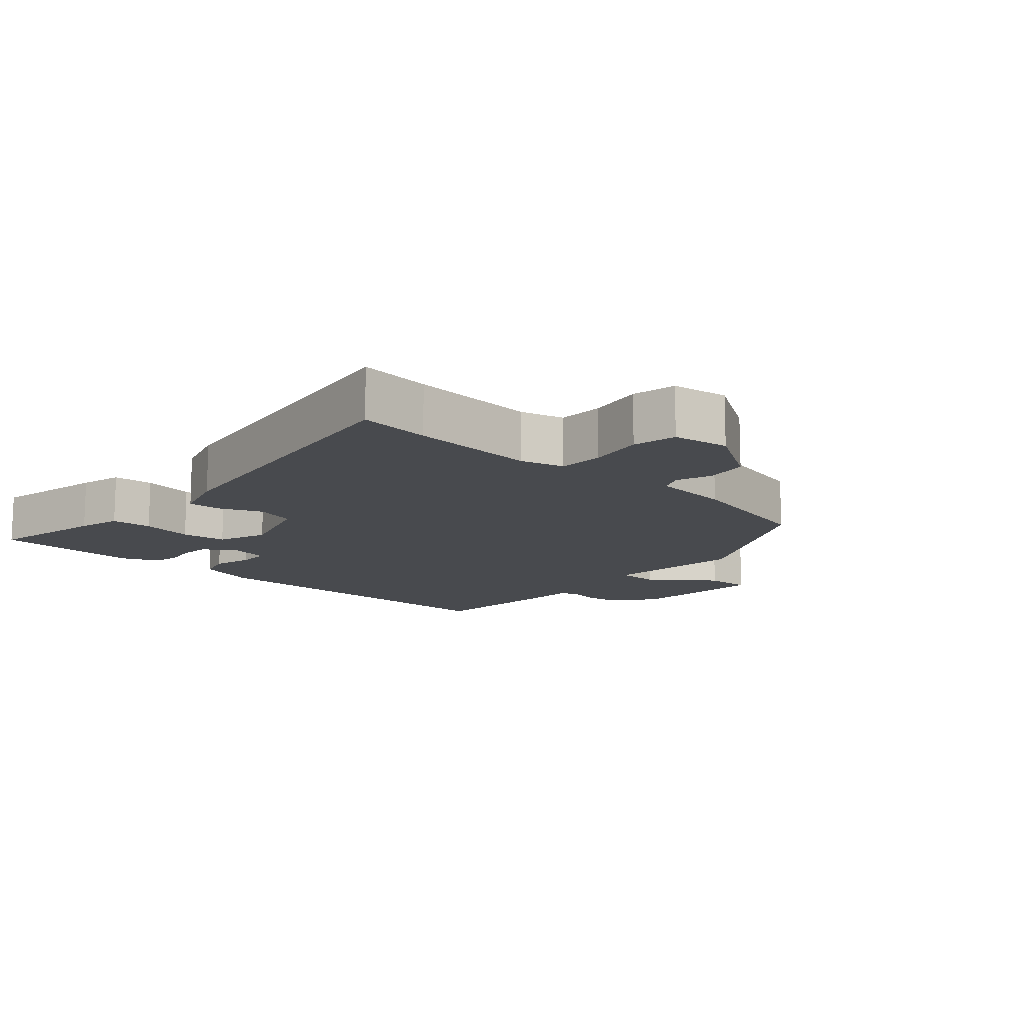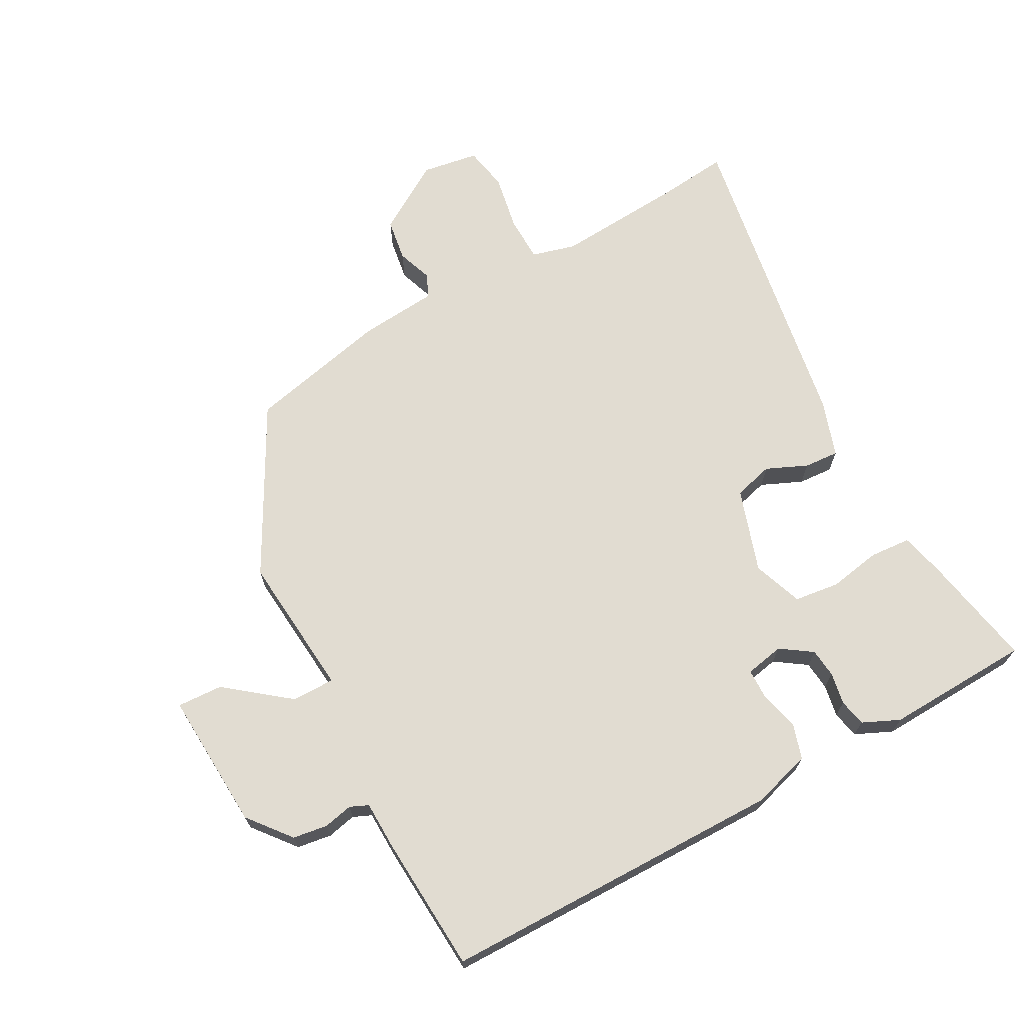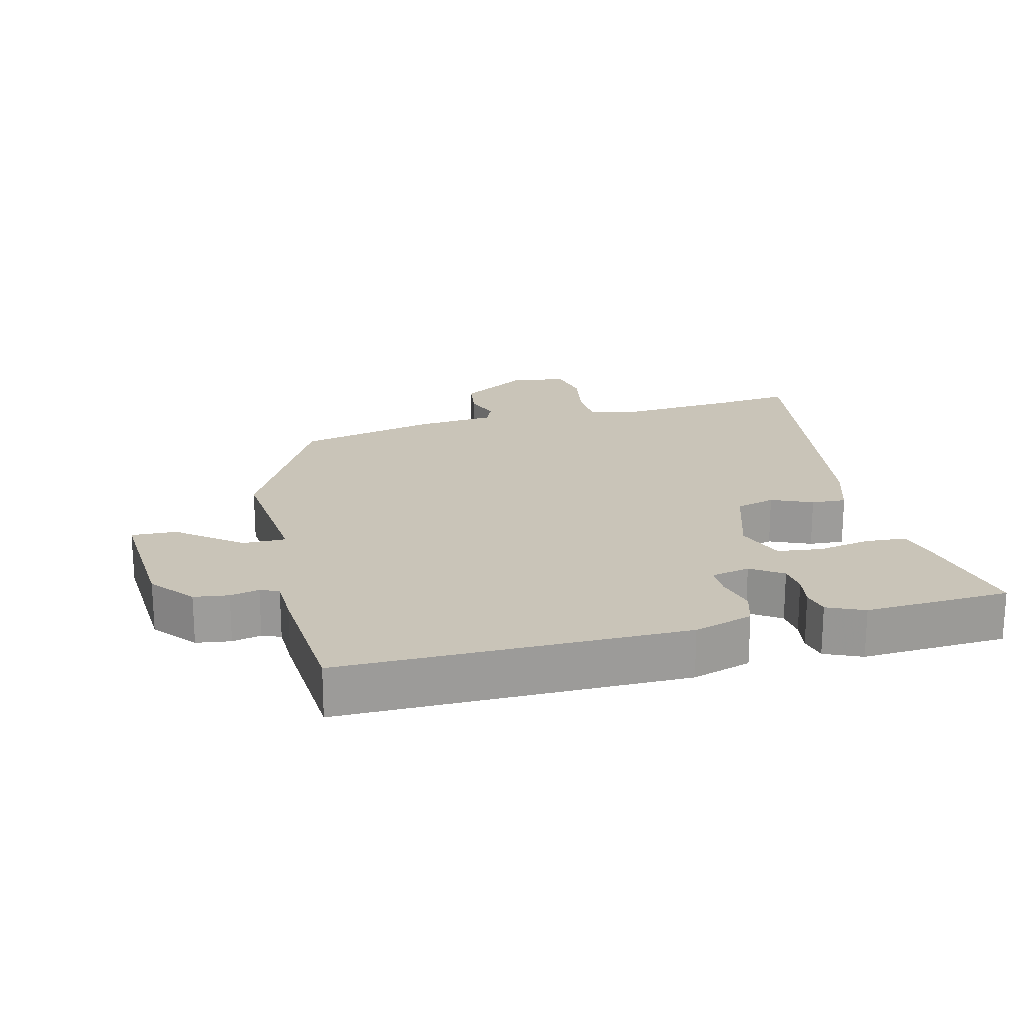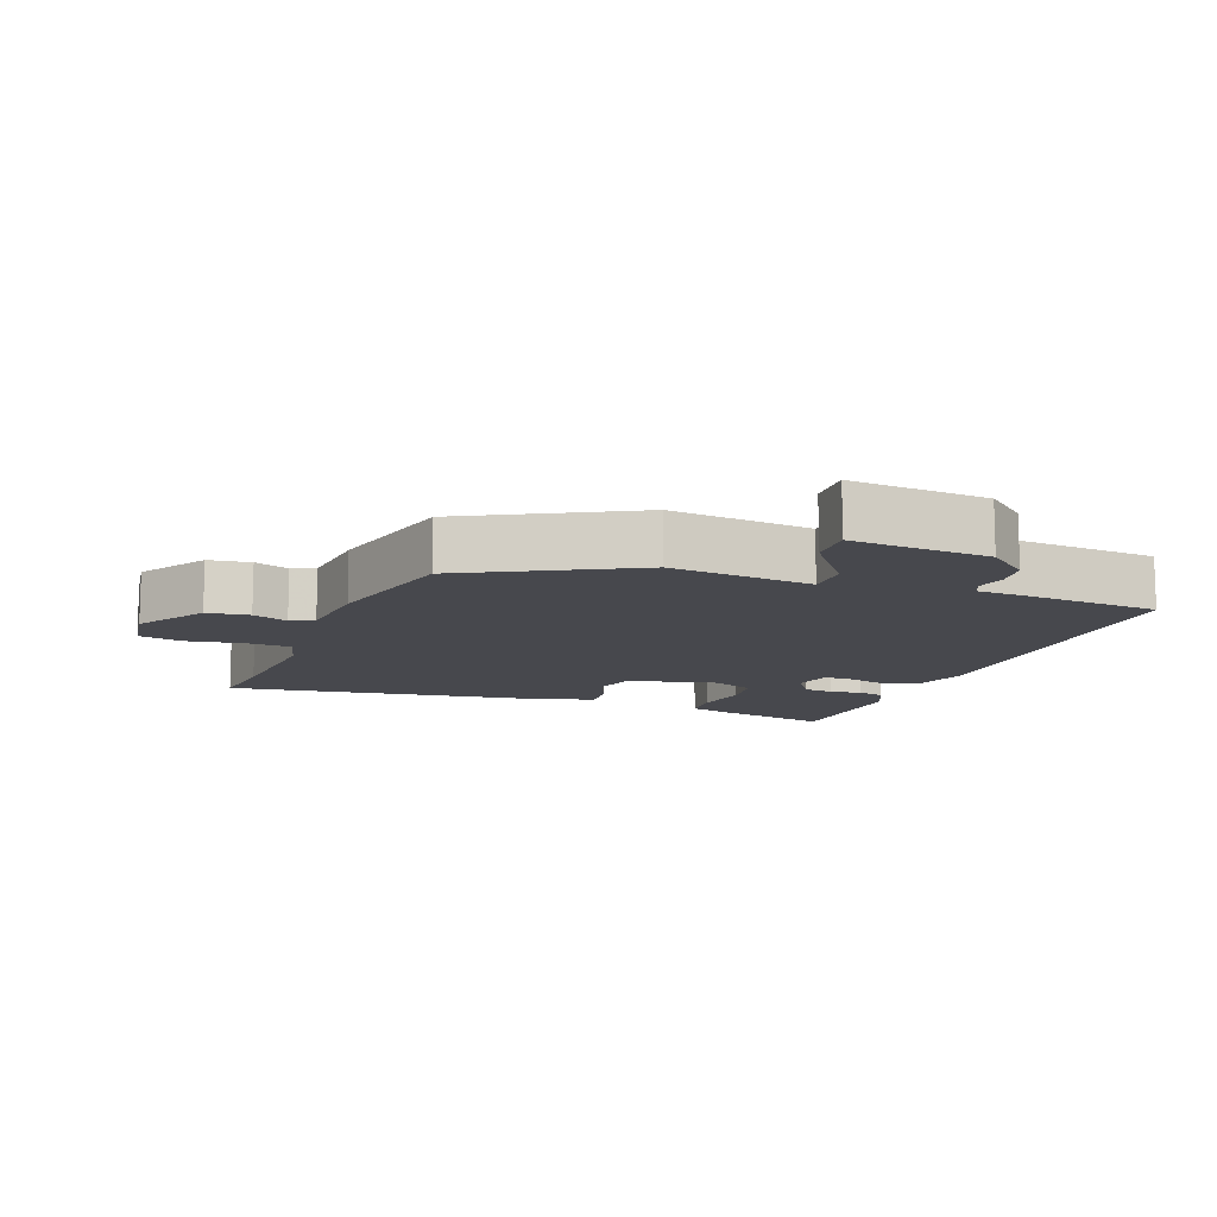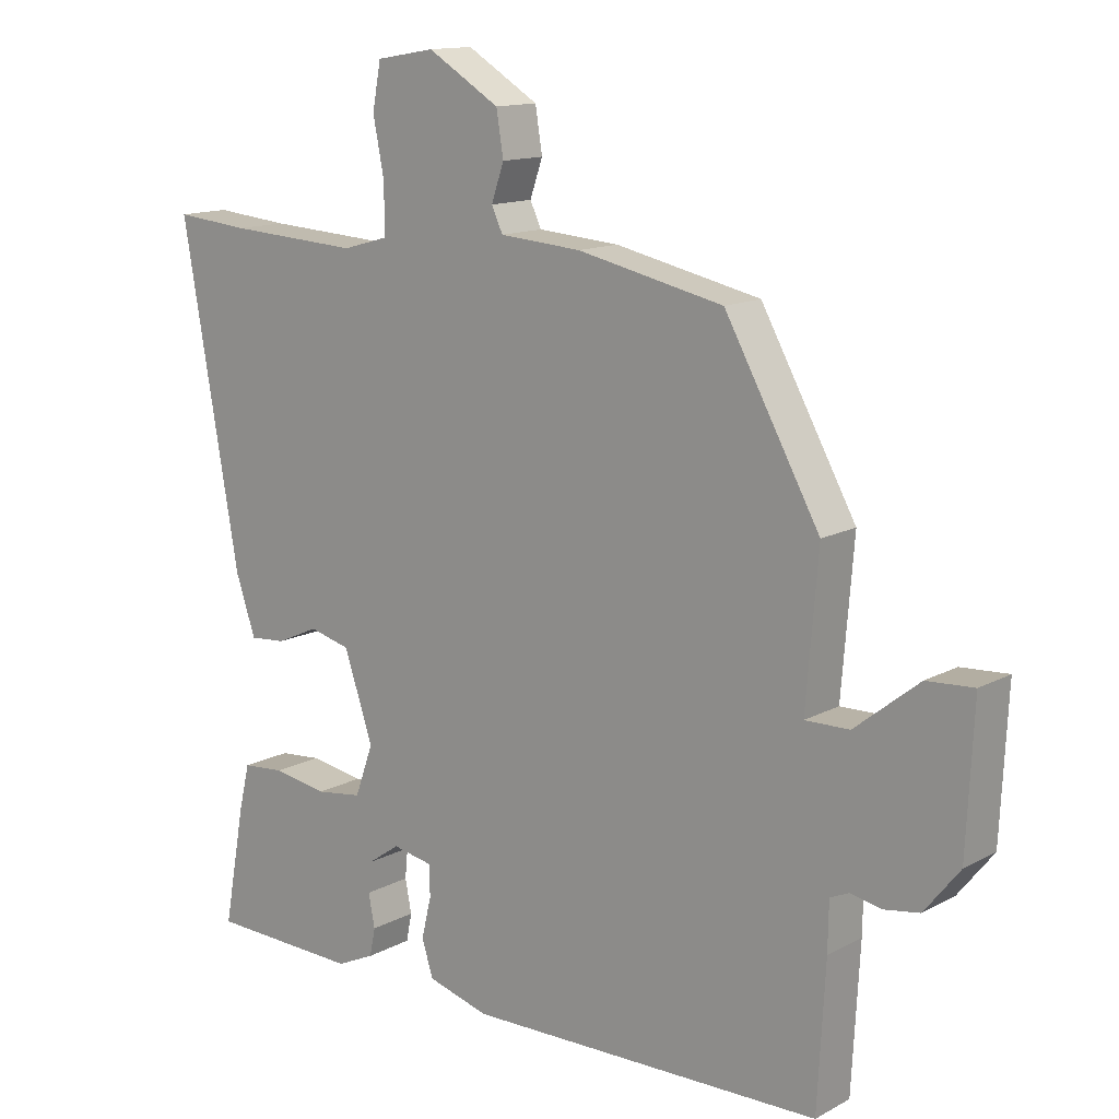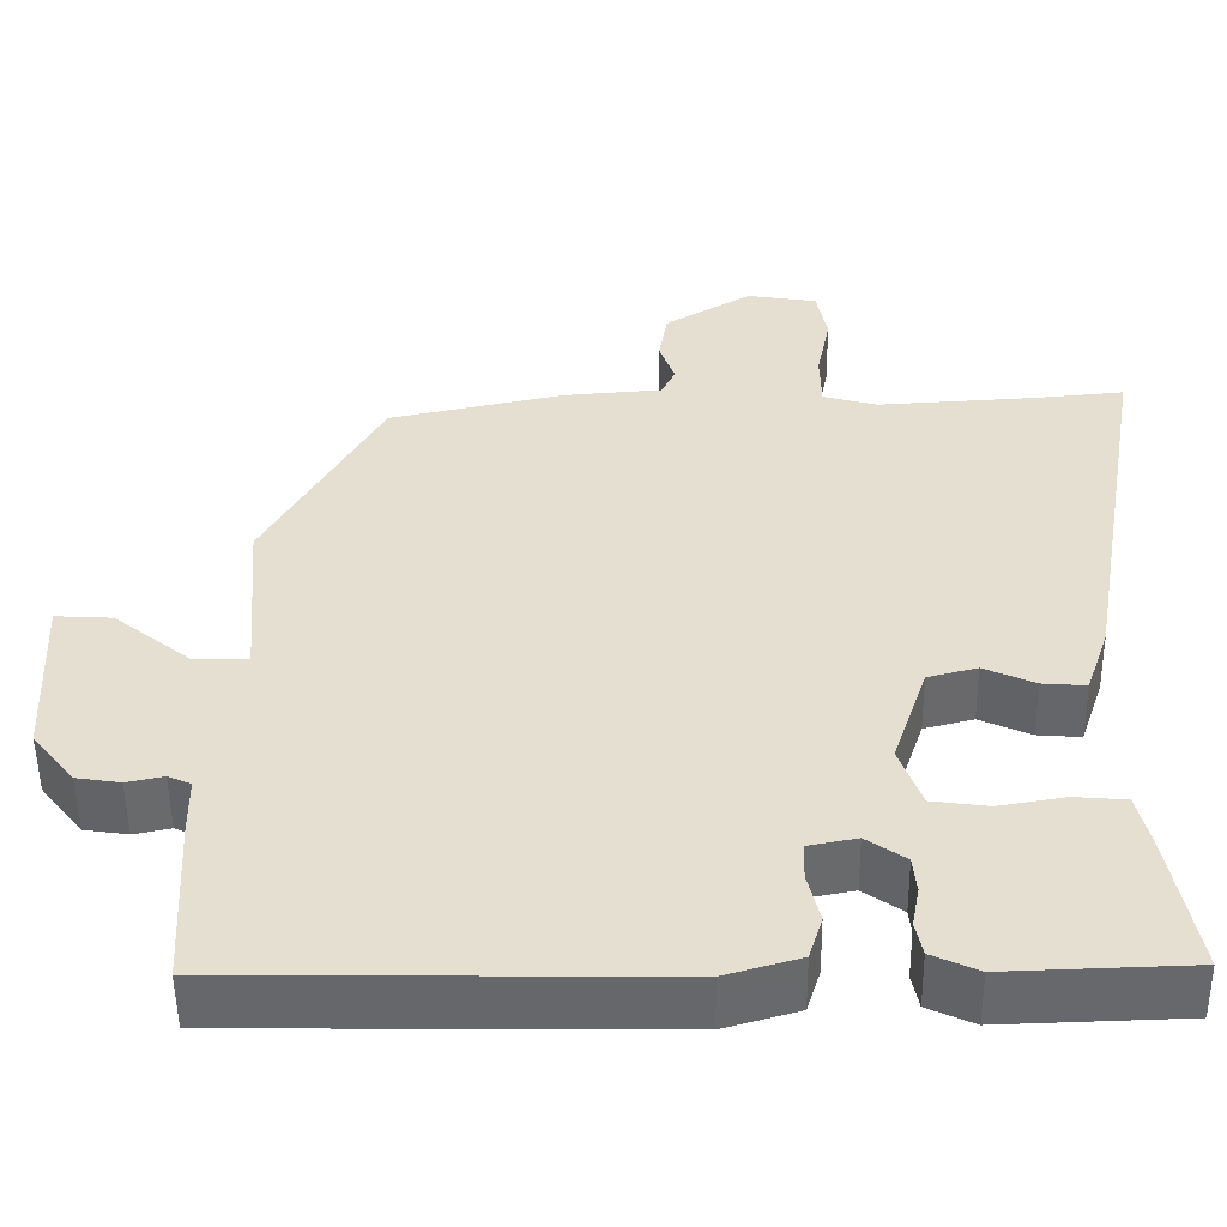
<metadata>
{"format":"obj","ext":"obj","renderer":"f3d","projection":"perspective","resolution":1024,"background":"white","views":[{"elev":-12.8,"azim":-43.0,"up":"+Y"},{"elev":69.2,"azim":150.9,"up":"+Y"},{"elev":20.2,"azim":165.0,"up":"+Y"},{"elev":-11.8,"azim":68.0,"up":"+Y"},{"elev":13.5,"azim":39.8,"up":"+Z"},{"elev":-52.3,"azim":-179.3,"up":"+Z"}]}
</metadata>
<code>
v -0.498 0.07 -0.458
v -0.467 0.07 -0.288
v -0.452 0.07 -0.225
v -0.392 0.07 -0.22
v -0.315 0.07 -0.233
v -0.249 0.07 -0.224
v -0.223 0.07 -0.151
v -0.264 0.07 -0.029
v -0.322 0.07 -0.014
v -0.382 0.07 -0.041
v -0.433 0.07 -0.045
v -0.461 0.07 0.038
v -0.542 0.07 0.504
v -0.436 0.07 0.494
v -0.25 0.07 0.483
v -0.186 0.07 0.501
v -0.185 0.07 0.568
v -0.201 0.07 0.65
v -0.189 0.07 0.715
v -0.106 0.07 0.729
v -0.004 0.07 0.667
v 0.006 0.07 0.605
v -0.012 0.07 0.553
v 0.004 0.07 0.519
v 0.12 0.07 0.51
v 0.327 0.07 0.465
v 0.462 0.07 0.222
v 0.445 0.07 0.012
v 0.508 0.07 0.013
v 0.599 0.07 0.086
v 0.666 0.07 0.09
v 0.656 0.07 -0.114
v 0.606 0.07 -0.177
v 0.555 0.07 -0.185
v 0.512 0.07 -0.176
v 0.485 0.07 -0.188
v 0.484 0.07 -0.257
v 0.473 0.07 -0.46
v -0.034 0.07 -0.468
v -0.121 0.07 -0.443
v -0.137 0.07 -0.392
v -0.123 0.07 -0.333
v -0.124 0.07 -0.289
v -0.181 0.07 -0.278
v -0.227 0.07 -0.31
v -0.231 0.07 -0.353
v -0.222 0.07 -0.4
v -0.23 0.07 -0.44
v -0.284 0.07 -0.465
v -0.498 0 -0.458
v -0.467 0 -0.288
v -0.452 0 -0.225
v -0.392 0 -0.22
v -0.315 0 -0.233
v -0.249 0 -0.224
v -0.223 0 -0.151
v -0.264 0 -0.029
v -0.322 0 -0.014
v -0.382 0 -0.041
v -0.433 0 -0.045
v -0.461 0 0.038
v -0.542 0 0.504
v -0.436 0 0.494
v -0.25 0 0.483
v -0.186 0 0.501
v -0.185 0 0.568
v -0.201 0 0.65
v -0.189 0 0.715
v -0.106 0 0.729
v -0.004 0 0.667
v 0.006 0 0.605
v -0.012 0 0.553
v 0.004 0 0.519
v 0.12 0 0.51
v 0.327 0 0.465
v 0.462 0 0.222
v 0.445 0 0.012
v 0.508 0 0.013
v 0.599 0 0.086
v 0.666 0 0.09
v 0.656 0 -0.114
v 0.606 0 -0.177
v 0.555 0 -0.185
v 0.512 0 -0.176
v 0.485 0 -0.188
v 0.484 0 -0.257
v 0.473 0 -0.46
v -0.034 0 -0.468
v -0.121 0 -0.443
v -0.137 0 -0.392
v -0.123 0 -0.333
v -0.124 0 -0.289
v -0.181 0 -0.278
v -0.227 0 -0.31
v -0.231 0 -0.353
v -0.222 0 -0.4
v -0.23 0 -0.44
v -0.284 0 -0.465
f 3 4 5
f 2 3 5
f 1 2 5
f 49 1 5
f 48 49 5
f 47 48 5
f 46 47 5
f 45 46 5 6
f 44 45 6 7
f 43 44 7
f 40 41 42
f 39 40 42
f 38 39 42
f 37 38 42
f 36 37 42
f 35 36 42 43
f 33 34 35
f 32 33 35
f 31 32 35
f 30 31 35
f 29 30 35
f 43 7 8
f 35 43 8
f 29 35 8
f 28 29 8
f 28 8 9
f 27 28 9
f 26 27 9
f 25 26 9
f 24 25 9
f 21 22 23
f 20 21 23
f 19 20 23
f 18 19 23
f 17 18 23
f 16 17 23 24
f 10 11 12
f 9 10 12
f 24 9 12
f 16 24 12
f 15 16 12
f 12 13 14
f 12 14 15
f 54 53 52
f 54 52 51
f 54 51 50
f 54 50 98
f 54 98 97
f 54 97 96
f 54 96 95
f 55 54 95 94
f 56 55 94 93
f 56 93 92
f 91 90 89
f 91 89 88
f 91 88 87
f 91 87 86
f 91 86 85
f 92 91 85 84
f 84 83 82
f 84 82 81
f 84 81 80
f 84 80 79
f 84 79 78
f 57 56 92
f 57 92 84
f 57 84 78
f 57 78 77
f 58 57 77
f 58 77 76
f 58 76 75
f 58 75 74
f 58 74 73
f 72 71 70
f 72 70 69
f 72 69 68
f 72 68 67
f 72 67 66
f 73 72 66 65
f 61 60 59
f 61 59 58
f 61 58 73
f 61 73 65
f 61 65 64
f 63 62 61
f 64 63 61
f 1 50 51 2
f 2 51 52 3
f 3 52 53 4
f 4 53 54 5
f 5 54 55 6
f 6 55 56 7
f 7 56 57 8
f 8 57 58 9
f 9 58 59 10
f 10 59 60 11
f 11 60 61 12
f 12 61 62 13
f 13 62 63 14
f 14 63 64 15
f 15 64 65 16
f 16 65 66 17
f 17 66 67 18
f 18 67 68 19
f 19 68 69 20
f 20 69 70 21
f 21 70 71 22
f 22 71 72 23
f 23 72 73 24
f 24 73 74 25
f 25 74 75 26
f 26 75 76 27
f 27 76 77 28
f 28 77 78 29
f 29 78 79 30
f 30 79 80 31
f 31 80 81 32
f 32 81 82 33
f 33 82 83 34
f 34 83 84 35
f 35 84 85 36
f 36 85 86 37
f 37 86 87 38
f 38 87 88 39
f 39 88 89 40
f 40 89 90 41
f 41 90 91 42
f 42 91 92 43
f 43 92 93 44
f 44 93 94 45
f 45 94 95 46
f 46 95 96 47
f 47 96 97 48
f 48 97 98 49
f 49 98 50 1

</code>
